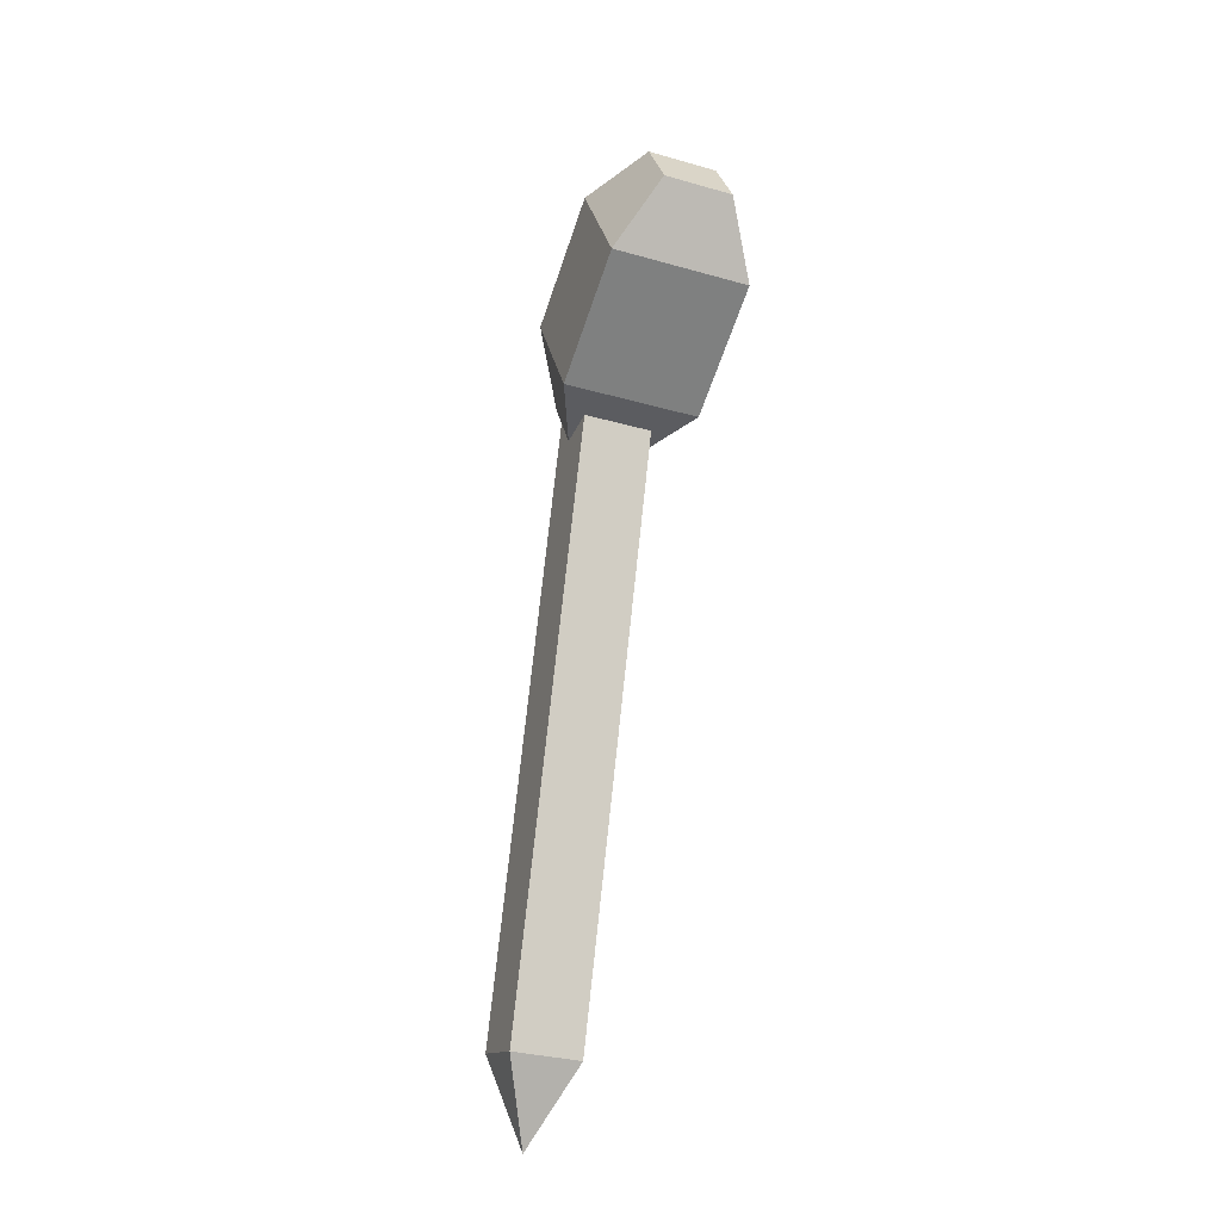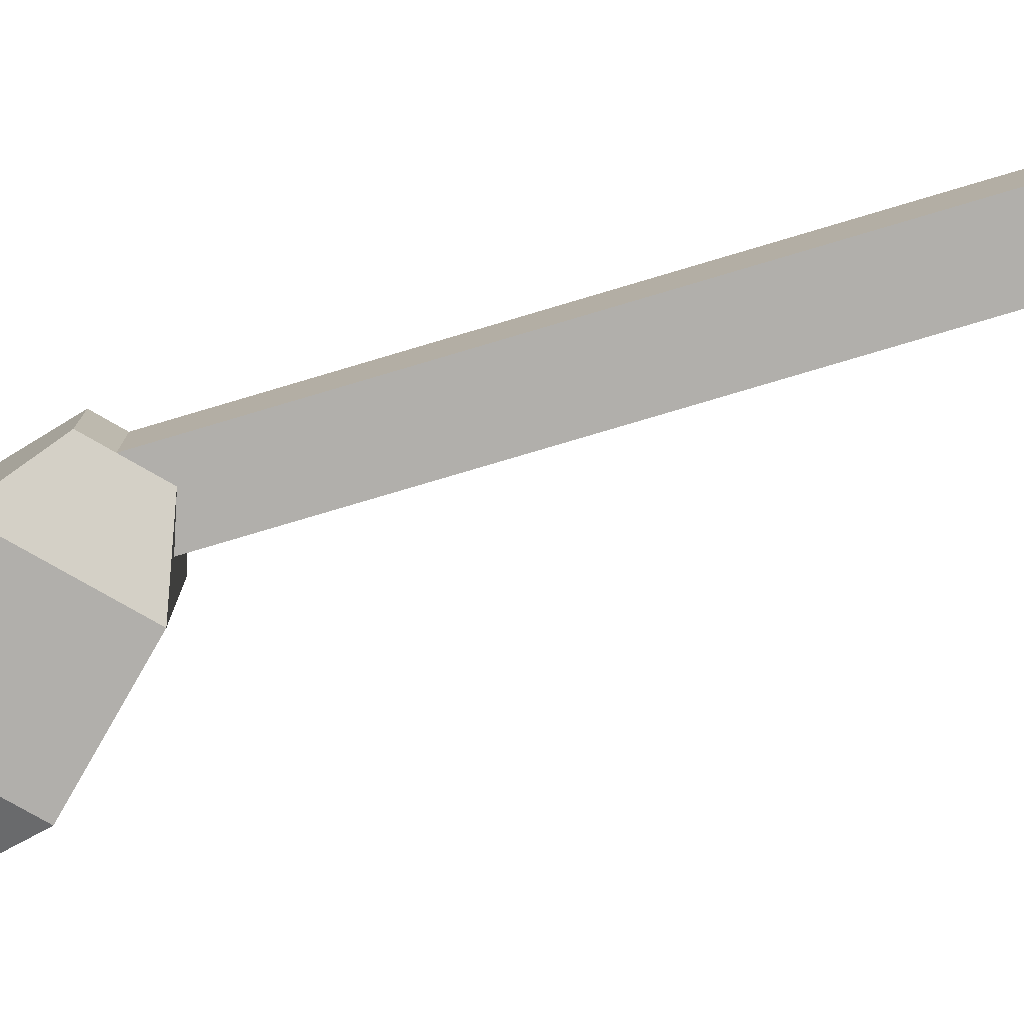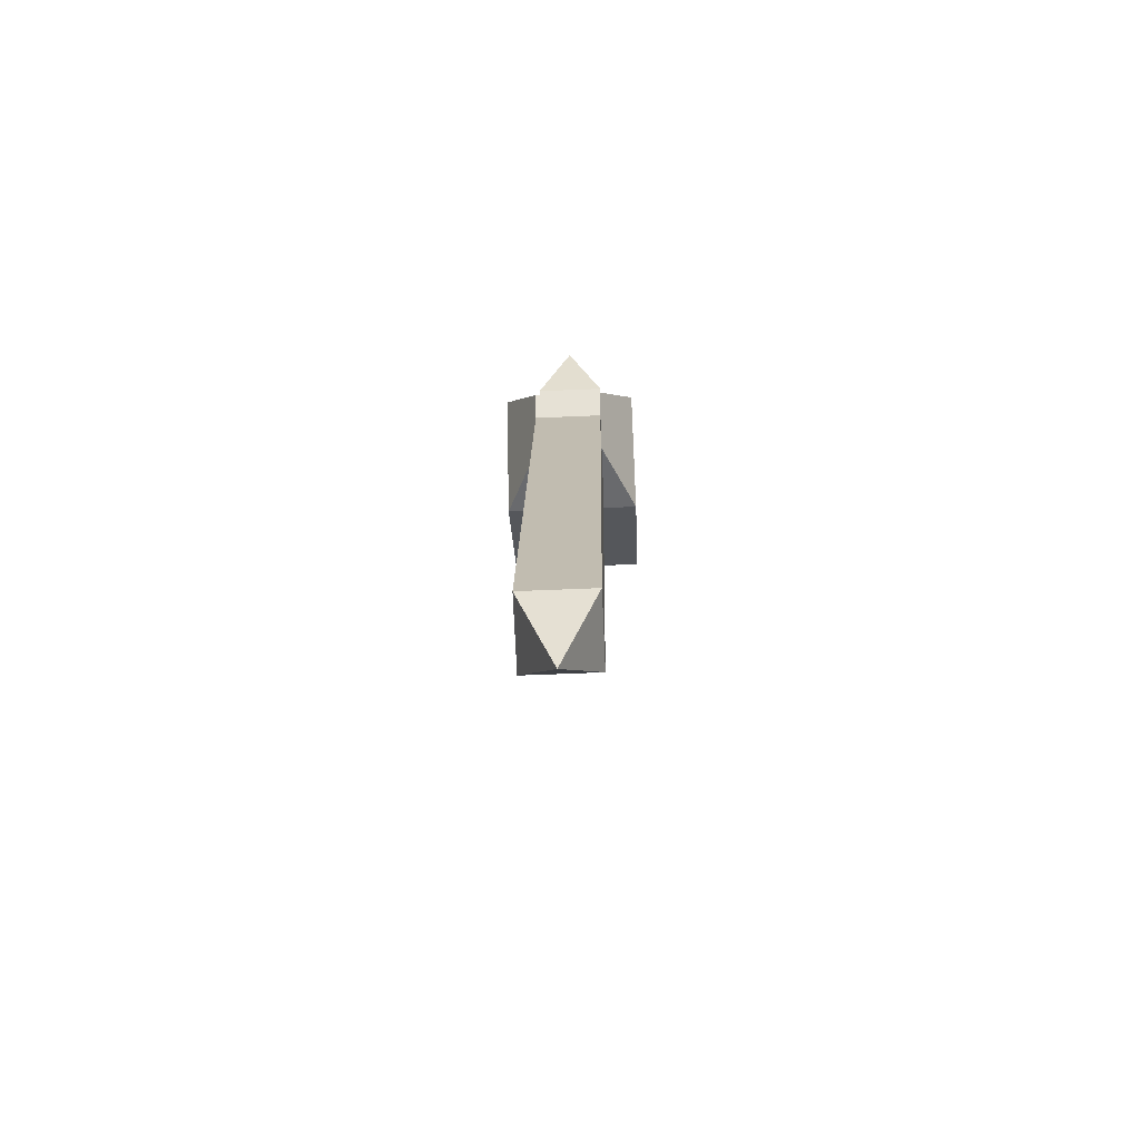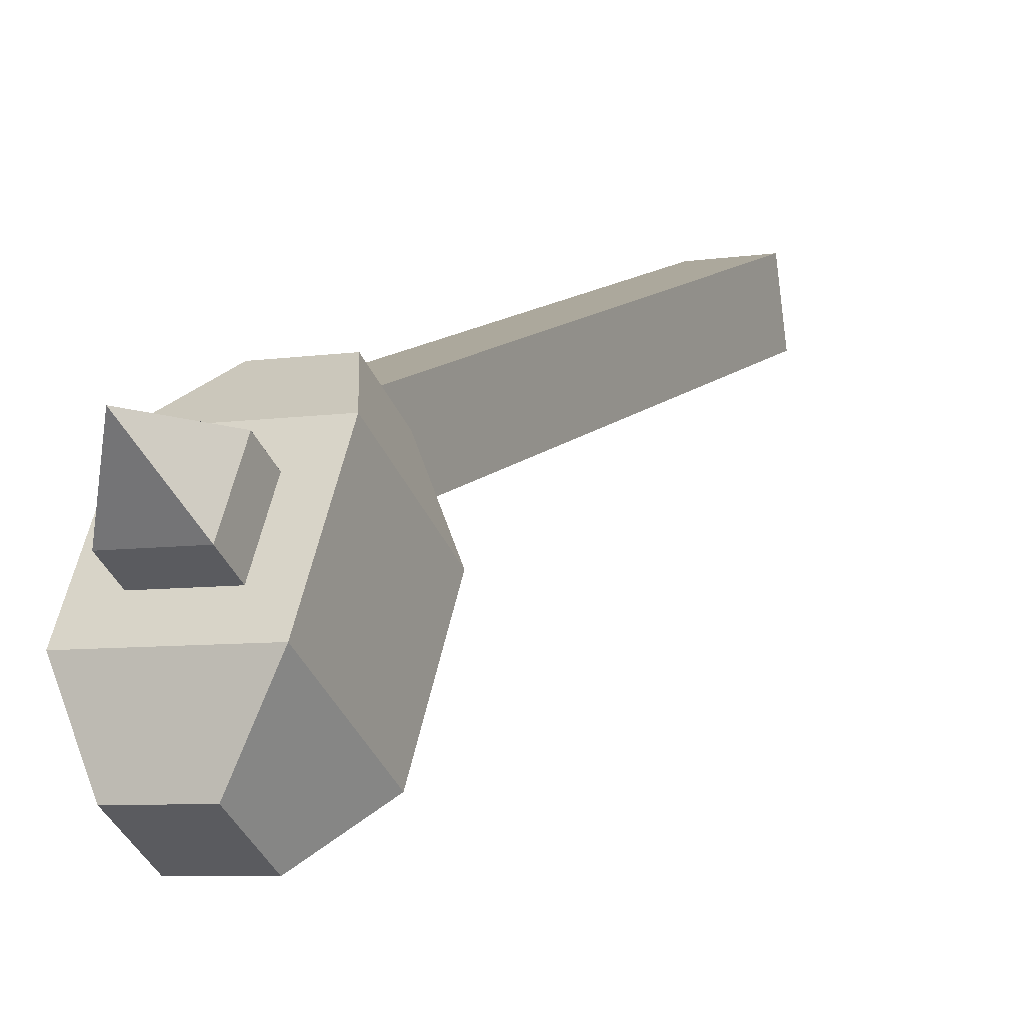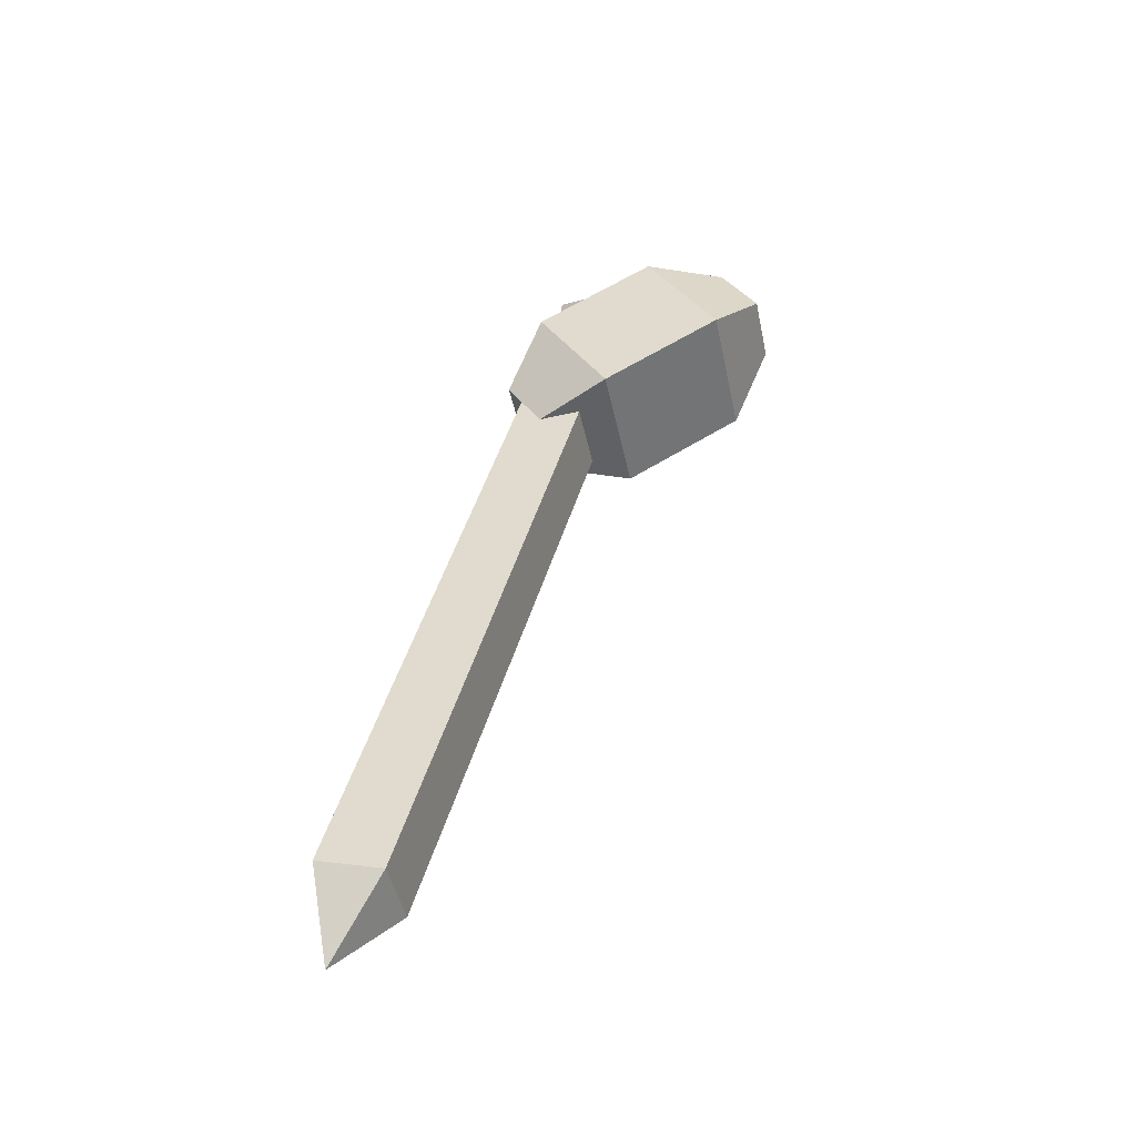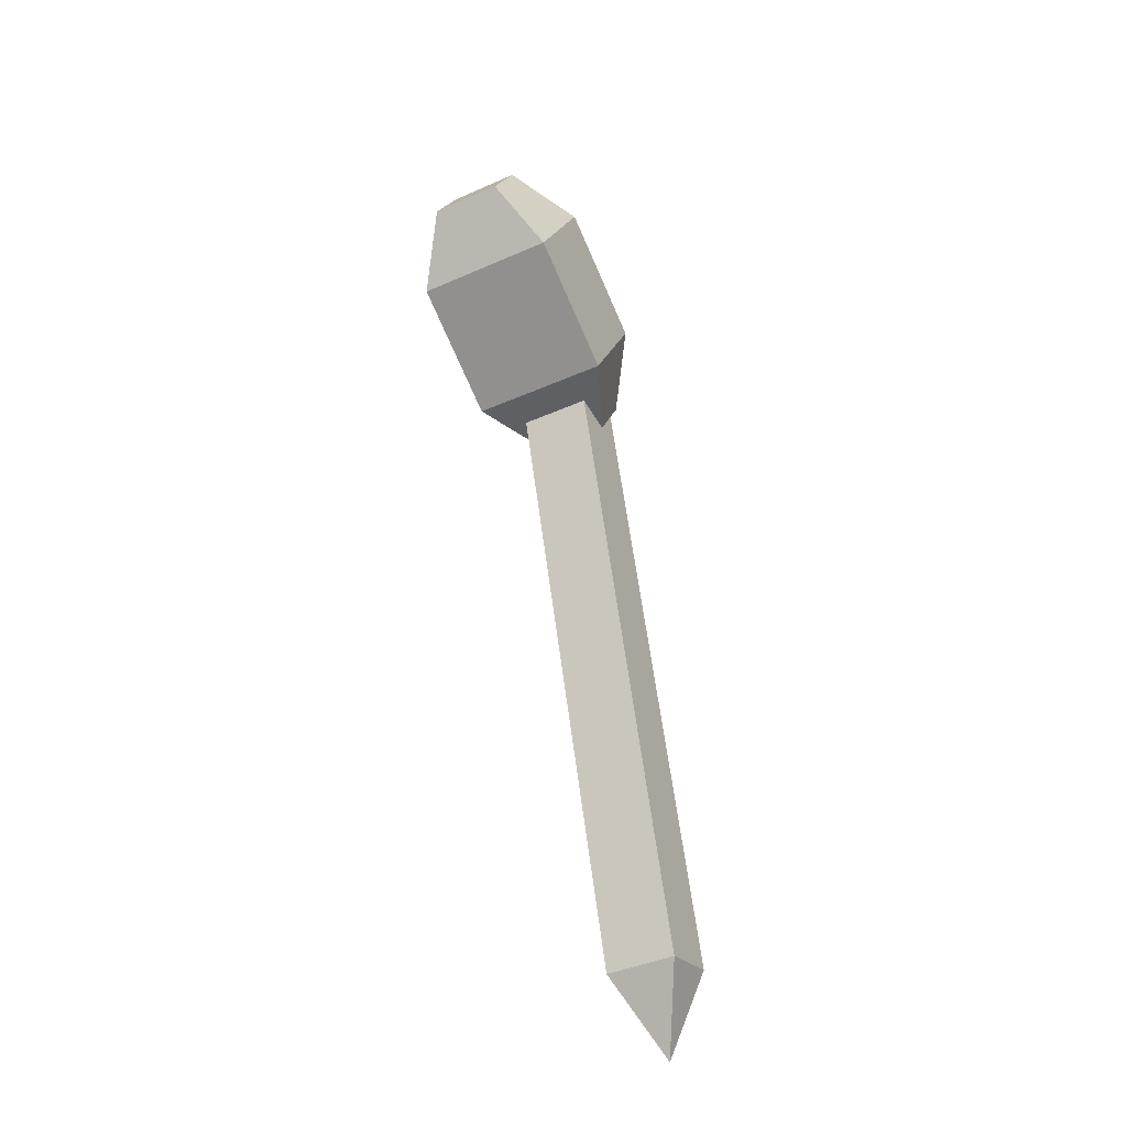
<metadata>
{"format":"obj","ext":"obj","renderer":"f3d","projection":"perspective","resolution":1024,"background":"white","views":[{"elev":-31.4,"azim":158.0,"up":"+Y"},{"elev":11.7,"azim":-90.6,"up":"+Z"},{"elev":-56.6,"azim":2.6,"up":"+Y"},{"elev":-6.3,"azim":-154.3,"up":"+Z"},{"elev":-47.0,"azim":102.0,"up":"+Y"},{"elev":-41.9,"azim":-152.1,"up":"+Y"}]}
</metadata>
<code>
o LEG_ENDER_BONE_RIGHTBACK_Cube.460
v 0.2188 0.5823 0.2447
v 0.2188 0.7073 0.02819
v 0.2812 0.5823 0.2447
v 0.2812 0.7073 0.02819
v 0.2188 0.6364 0.2759
v 0.2188 0.7614 0.05944
v 0.2812 0.6364 0.2759
v 0.2812 0.7614 0.05944
v 0.1875 0.649 0.06669
v 0.3125 0.649 0.06669
v 0.3125 0.7573 0.1292
v 0.1875 0.7573 0.1292
v 0.2188 0.664 0.183
v 0.2812 0.664 0.183
v 0.2812 0.6817 0.243
v 0.2188 0.6817 0.243
v 0.2188 0.06457 0.3598
v 0.2188 0.08225 0.4198
v 0.2812 0.08225 0.4198
v 0.2812 0.06457 0.3598
v 0.25 0.000362 0.4113
v 0.3125 0.6948 0.2374
v 0.3125 0.5865 0.1749
v 0.1875 0.5865 0.1749
v 0.1875 0.6948 0.2374
v 0.2812 0.7416 0.1562
v 0.2188 0.7416 0.1562
v 0.2812 0.7104 0.2104
v 0.2188 0.7104 0.2104
v 0.2812 0.7687 0.1719
v 0.2812 0.7374 0.226
v 0.2188 0.7374 0.226
v 0.2188 0.7687 0.1719
v 0.25 0.8072 0.2302
f 24 9 10 23
f 23 10 11 22
f 22 11 12 25
f 25 12 9 24
f 3 7 5 1
f 8 4 2 6
f 2 4 10 9
f 4 8 11 10
f 8 6 12 11
f 6 2 9 12
f 13 17 18 16
f 19 18 21
f 14 20 17 13
f 15 19 20 14
f 16 18 19 15
f 17 20 21
f 18 17 21
f 20 19 21
f 7 3 23 22
f 3 1 24 23
f 5 7 22 25
f 1 5 25 24
f 30 33 34
f 26 27 33 30
f 28 26 30 31
f 27 29 32 33
f 29 28 31 32
f 31 30 34
f 33 32 34
f 32 31 34

</code>
